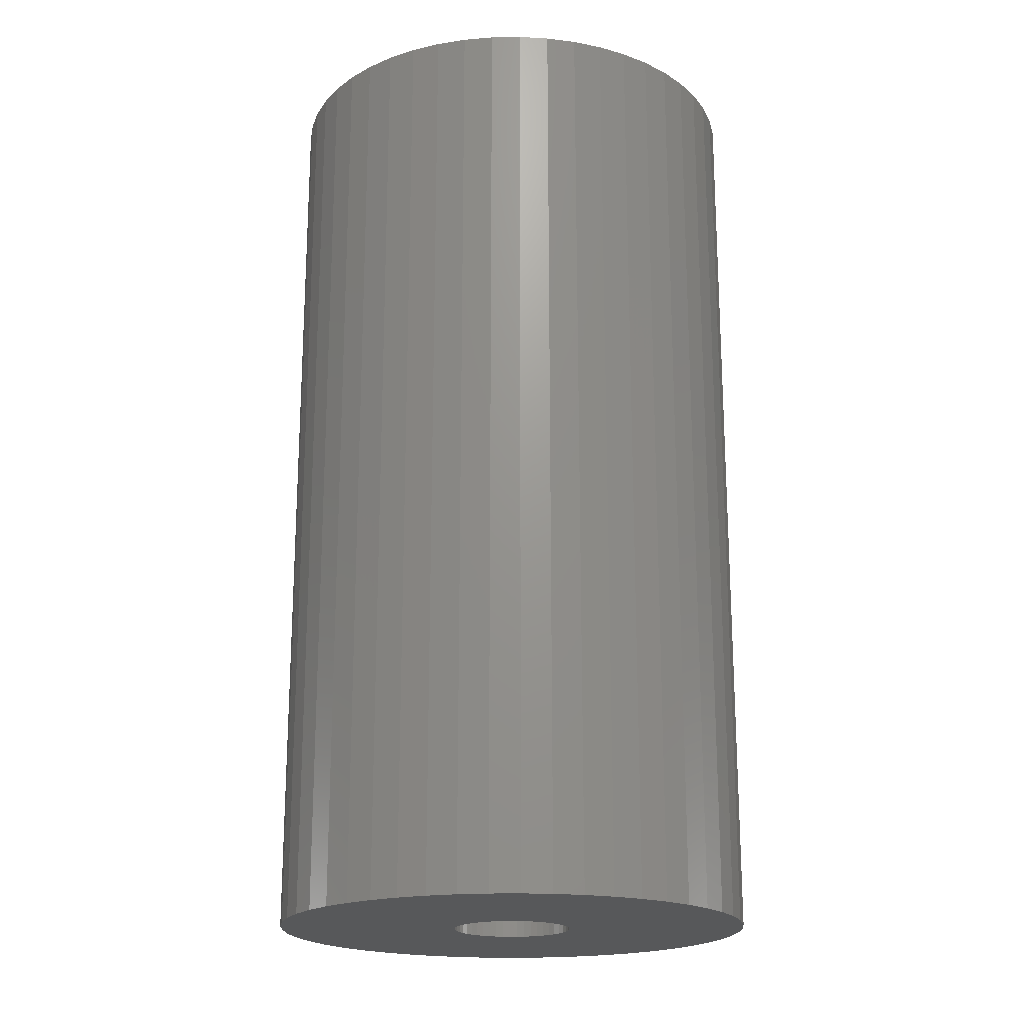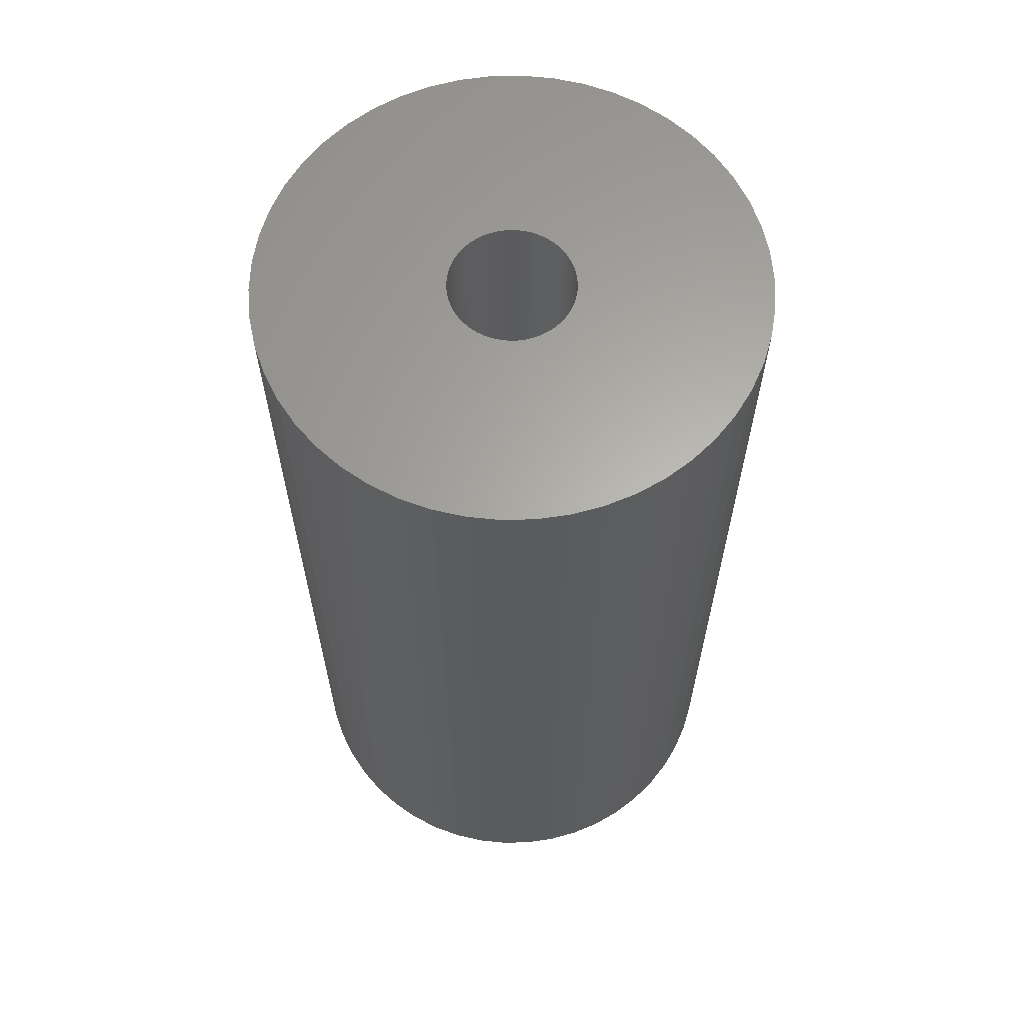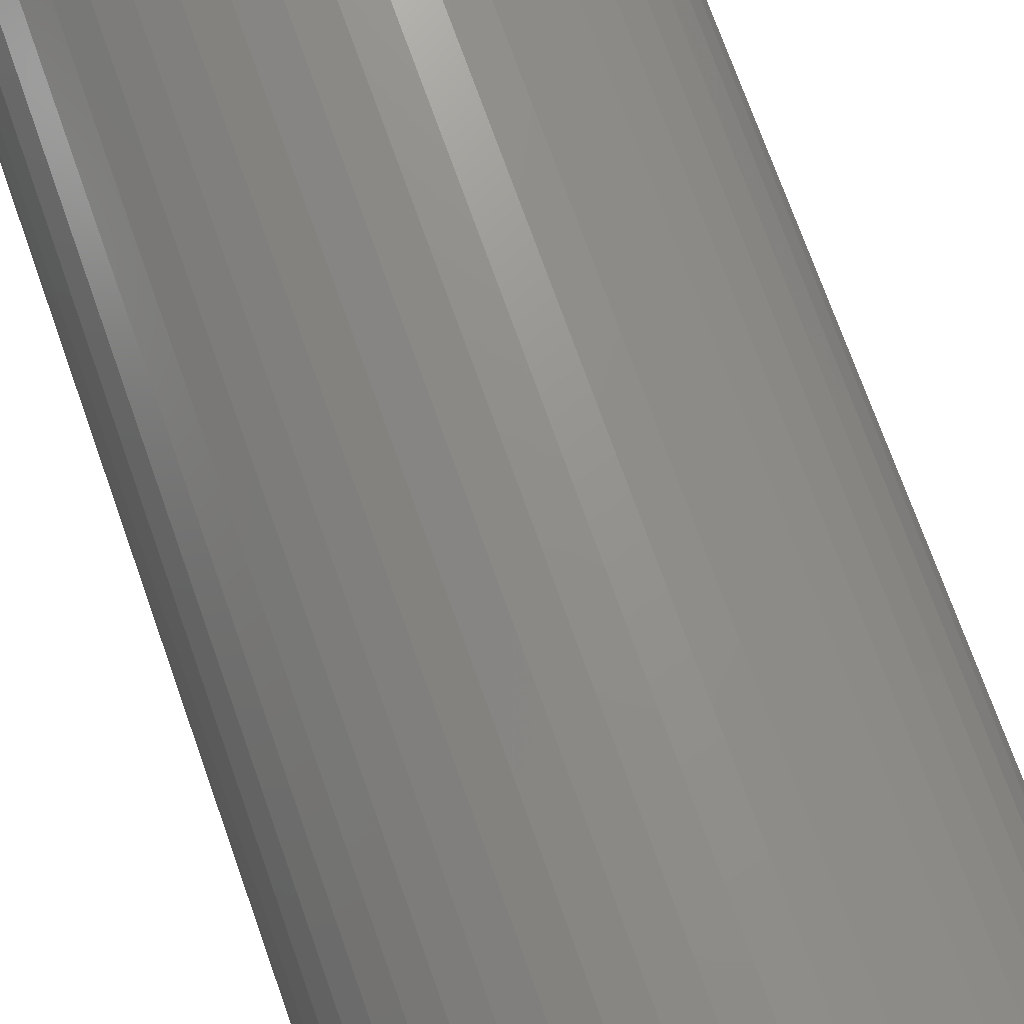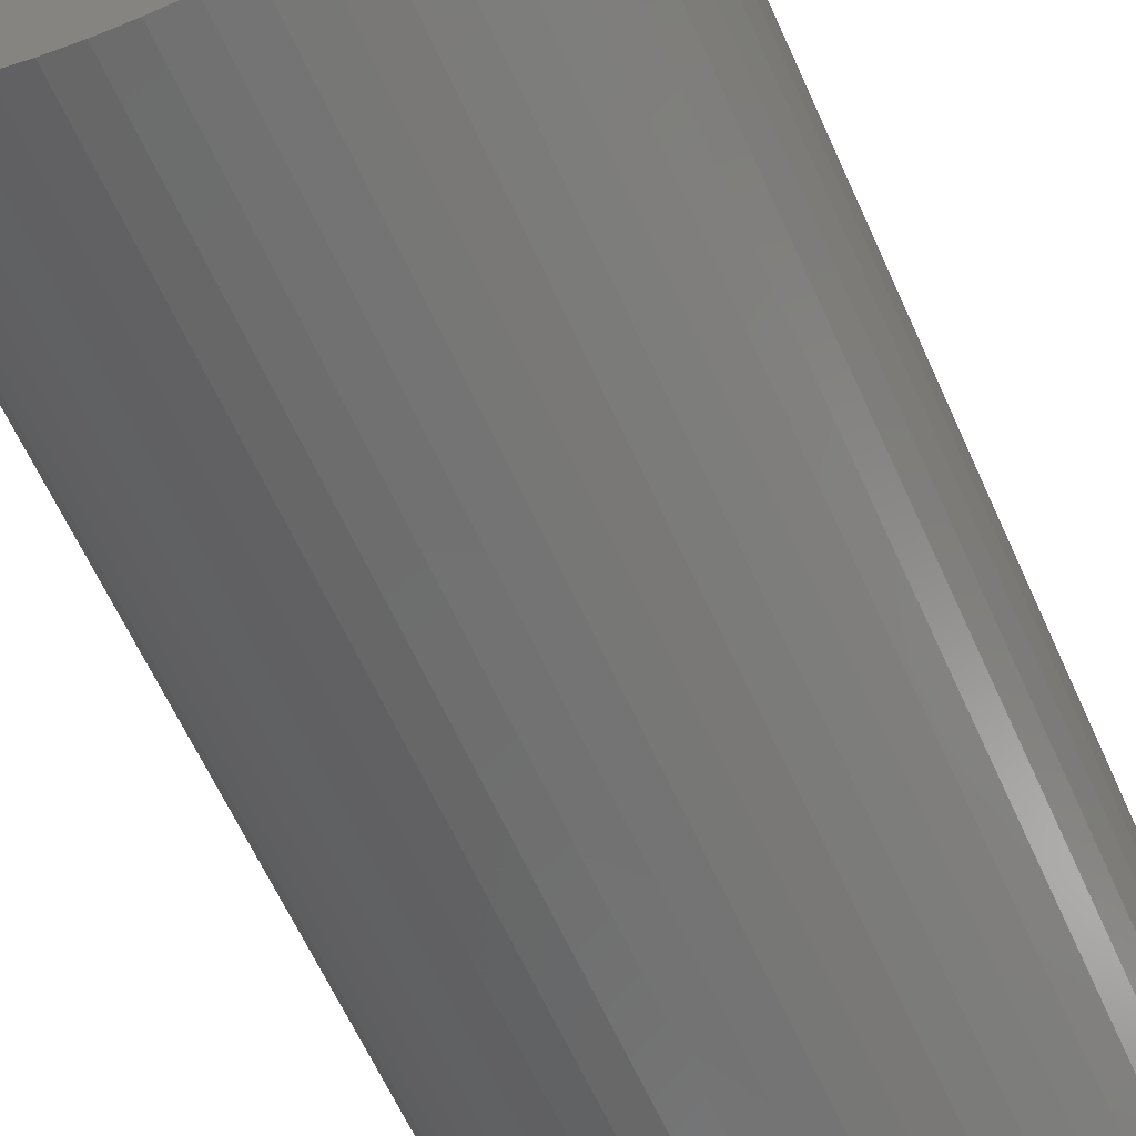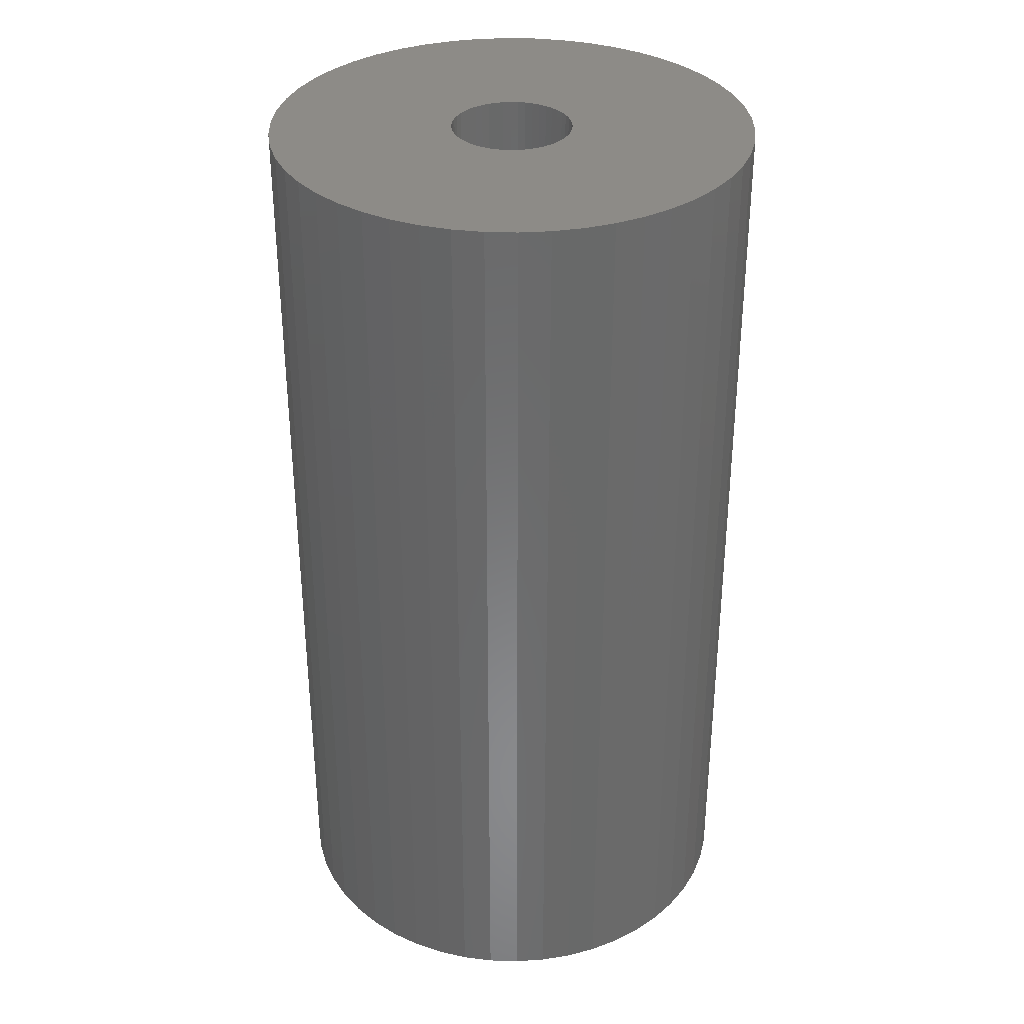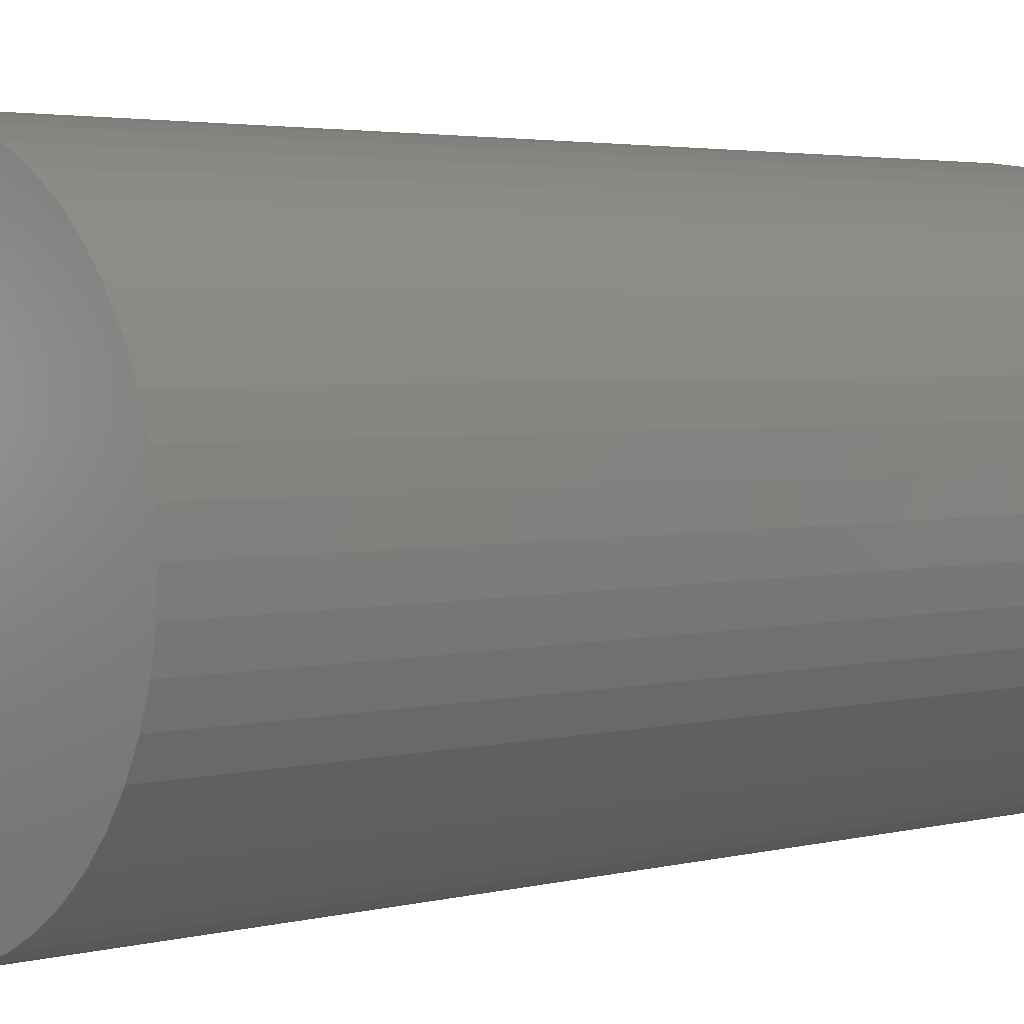
<metadata>
{"format":"stl","ext":"stl","renderer":"f3d","projection":"perspective","resolution":1024,"background":"white","views":[{"elev":-19.7,"azim":-149.6,"up":"+Z"},{"elev":63.3,"azim":-130.9,"up":"+Z"},{"elev":73.5,"azim":-19.6,"up":"+Y"},{"elev":-63.4,"azim":-155.7,"up":"+Y"},{"elev":34.0,"azim":-33.7,"up":"+Z"},{"elev":3.0,"azim":-132.5,"up":"+Y"}]}
</metadata>
<code>
# stl→obj: 200 verts, 400 faces
v 13 0 25
v 12.9 1.629 -25
v 12.9 1.629 25
v 13 0 -25
v -13 0 -25
v -12.9 1.629 25
v -12.9 1.629 -25
v -13 0 25
v 0.8163 12.97 -25
v -0.8163 12.97 25
v 0.8163 12.97 25
v -0.8163 12.97 -25
v -0.8163 -12.97 -25
v 0.8163 -12.97 25
v -0.8163 -12.97 25
v 0.8163 -12.97 -25
v 9.477 -8.899 25
v 10.52 -7.641 -25
v 10.52 -7.641 25
v 9.477 -8.899 -25
v 9.477 8.899 -25
v 8.287 10.02 25
v 9.477 8.899 25
v 8.287 10.02 -25
v -8.287 10.02 -25
v -9.477 8.899 25
v -8.287 10.02 25
v -9.477 8.899 -25
v -4.017 12.36 -25
v -5.535 11.76 25
v -4.017 12.36 25
v -5.535 11.76 -25
v 12.09 4.786 25
v 11.39 6.263 -25
v 11.39 6.263 25
v 12.09 4.786 -25
v 5.535 11.76 -25
v 4.017 12.36 25
v 5.535 11.76 25
v 4.017 12.36 -25
v 6.966 10.98 -25
v 6.966 10.98 25
v -12.09 4.786 -25
v -11.39 6.263 25
v -11.39 6.263 -25
v -12.09 4.786 25
v -10.52 7.641 -25
v -10.52 7.641 25
v 3.25 0 25
v 3.224 0.4073 25
v 12.59 3.233 25
v 12.9 -1.629 25
v 3.148 0.8082 25
v 3.224 -0.4073 25
v 3.022 1.196 25
v 12.59 -3.233 25
v 2.848 1.566 25
v 10.52 7.641 25
v 3.148 -0.8082 25
v 2.629 1.91 25
v 12.09 -4.786 25
v 2.369 2.225 25
v 3.022 -1.196 25
v 2.072 2.504 25
v 11.39 -6.263 25
v 1.741 2.744 25
v 2.848 -1.566 25
v 1.384 2.941 25
v 2.629 -1.91 25
v 1.004 3.091 25
v 2.436 12.77 25
v 0.609 3.192 25
v 0.2041 3.244 25
v -0.2041 3.244 25
v -0.609 3.192 25
v -2.436 12.77 25
v -1.004 3.091 25
v -1.384 2.941 25
v -1.741 2.744 25
v -6.966 10.98 25
v -2.072 2.504 25
v -2.369 2.225 25
v -2.629 1.91 25
v 2.369 -2.225 25
v 8.287 -10.02 25
v 2.072 -2.504 25
v 6.966 -10.98 25
v 1.741 -2.744 25
v 5.535 -11.76 25
v 1.384 -2.941 25
v 4.017 -12.36 25
v 1.004 -3.091 25
v 2.436 -12.77 25
v 0.609 -3.192 25
v 0.2041 -3.244 25
v -0.2041 -3.244 25
v -0.609 -3.192 25
v -2.436 -12.77 25
v -1.004 -3.091 25
v -4.017 -12.36 25
v -1.384 -2.941 25
v -5.535 -11.76 25
v -1.741 -2.744 25
v -6.966 -10.98 25
v -2.072 -2.504 25
v -8.287 -10.02 25
v -2.369 -2.225 25
v -9.477 -8.899 25
v -2.629 -1.91 25
v -10.52 -7.641 25
v -2.848 -1.566 25
v -11.39 -6.263 25
v -3.022 -1.196 25
v -12.09 -4.786 25
v -3.148 -0.8082 25
v -12.59 -3.233 25
v -3.224 -0.4073 25
v -12.9 -1.629 25
v -3.25 0 25
v -2.848 1.566 25
v -3.022 1.196 25
v -3.148 0.8082 25
v -12.59 3.233 25
v -3.224 0.4073 25
v -2.436 12.77 -25
v 3.25 0 -25
v 12.9 -1.629 -25
v 3.224 -0.4073 -25
v 12.59 -3.233 -25
v 3.148 -0.8082 -25
v 12.09 -4.786 -25
v 3.224 0.4073 -25
v 3.022 -1.196 -25
v 11.39 -6.263 -25
v 12.59 3.233 -25
v 2.848 -1.566 -25
v 3.148 0.8082 -25
v 2.629 -1.91 -25
v 2.369 -2.225 -25
v 8.287 -10.02 -25
v 3.022 1.196 -25
v 2.072 -2.504 -25
v 6.966 -10.98 -25
v 1.741 -2.744 -25
v 5.535 -11.76 -25
v 2.848 1.566 -25
v 1.384 -2.941 -25
v 4.017 -12.36 -25
v 10.52 7.641 -25
v 2.629 1.91 -25
v 1.004 -3.091 -25
v 2.436 -12.77 -25
v 0.609 -3.192 -25
v 0.2041 -3.244 -25
v -0.2041 -3.244 -25
v -0.609 -3.192 -25
v -2.436 -12.77 -25
v -1.004 -3.091 -25
v -4.017 -12.36 -25
v -1.384 -2.941 -25
v -5.535 -11.76 -25
v -1.741 -2.744 -25
v -6.966 -10.98 -25
v -2.072 -2.504 -25
v -8.287 -10.02 -25
v -2.369 -2.225 -25
v -9.477 -8.899 -25
v -10.52 -7.641 -25
v -2.629 -1.91 -25
v 2.369 2.225 -25
v 2.072 2.504 -25
v 1.741 2.744 -25
v 1.384 2.941 -25
v 1.004 3.091 -25
v 2.436 12.77 -25
v 0.609 3.192 -25
v 0.2041 3.244 -25
v -0.2041 3.244 -25
v -0.609 3.192 -25
v -1.004 3.091 -25
v -1.384 2.941 -25
v -1.741 2.744 -25
v -6.966 10.98 -25
v -2.072 2.504 -25
v -2.369 2.225 -25
v -2.629 1.91 -25
v -2.848 1.566 -25
v -3.022 1.196 -25
v -3.148 0.8082 -25
v -12.59 3.233 -25
v -3.224 0.4073 -25
v -3.25 0 -25
v -2.848 -1.566 -25
v -11.39 -6.263 -25
v -3.022 -1.196 -25
v -12.09 -4.786 -25
v -3.148 -0.8082 -25
v -12.59 -3.233 -25
v -3.224 -0.4073 -25
v -12.9 -1.629 -25
f 1 2 3
f 2 1 4
f 5 6 7
f 6 5 8
f 9 10 11
f 10 9 12
f 13 14 15
f 14 13 16
f 17 18 19
f 18 17 20
f 21 22 23
f 22 21 24
f 25 26 27
f 26 25 28
f 29 30 31
f 30 29 32
f 33 34 35
f 34 33 36
f 37 38 39
f 38 37 40
f 41 39 42
f 39 41 37
f 43 44 45
f 44 43 46
f 47 26 28
f 26 47 48
f 49 1 3
f 50 3 51
f 1 49 52
f 53 51 33
f 54 52 49
f 55 33 35
f 52 54 56
f 57 35 58
f 59 56 54
f 60 58 23
f 56 59 61
f 62 23 22
f 63 61 59
f 64 22 42
f 61 63 65
f 66 42 39
f 67 65 63
f 68 39 38
f 65 67 19
f 69 19 67
f 3 50 49
f 51 53 50
f 33 55 53
f 35 57 55
f 58 60 57
f 70 38 71
f 23 62 60
f 22 64 62
f 42 66 64
f 39 68 66
f 38 70 68
f 72 71 11
f 71 72 70
f 11 73 72
f 11 74 73
f 10 74 11
f 74 10 75
f 76 75 10
f 75 76 77
f 31 77 76
f 77 31 78
f 30 78 31
f 78 30 79
f 80 79 30
f 79 80 81
f 27 81 80
f 81 27 82
f 26 82 27
f 48 83 26
f 82 26 83
f 19 69 17
f 84 17 69
f 17 84 85
f 86 85 84
f 85 86 87
f 88 87 86
f 87 88 89
f 90 89 88
f 89 90 91
f 92 91 90
f 91 92 93
f 94 93 92
f 93 94 14
f 95 14 94
f 96 14 95
f 15 96 97
f 96 15 14
f 98 97 99
f 100 99 101
f 102 101 103
f 104 103 105
f 106 105 107
f 97 98 15
f 108 107 109
f 110 109 111
f 112 111 113
f 114 113 115
f 116 115 117
f 99 100 98
f 118 117 119
f 83 48 120
f 44 120 48
f 101 102 100
f 120 44 121
f 103 104 102
f 46 121 44
f 105 106 104
f 121 46 122
f 107 108 106
f 123 122 46
f 109 110 108
f 122 123 124
f 111 112 110
f 6 124 123
f 113 114 112
f 124 6 119
f 115 116 114
f 8 119 6
f 117 118 116
f 119 8 118
f 125 31 76
f 31 125 29
f 126 4 127
f 128 127 129
f 4 126 2
f 130 129 131
f 132 2 126
f 133 131 134
f 2 132 135
f 136 134 18
f 137 135 132
f 138 18 20
f 135 137 36
f 139 20 140
f 141 36 137
f 142 140 143
f 36 141 34
f 144 143 145
f 146 34 141
f 147 145 148
f 34 146 149
f 150 149 146
f 127 128 126
f 129 130 128
f 131 133 130
f 134 136 133
f 18 138 136
f 151 148 152
f 20 139 138
f 140 142 139
f 143 144 142
f 145 147 144
f 148 151 147
f 153 152 16
f 152 153 151
f 16 154 153
f 16 155 154
f 13 155 16
f 155 13 156
f 157 156 13
f 156 157 158
f 159 158 157
f 158 159 160
f 161 160 159
f 160 161 162
f 163 162 161
f 162 163 164
f 165 164 163
f 164 165 166
f 167 166 165
f 168 169 167
f 166 167 169
f 149 150 21
f 170 21 150
f 21 170 24
f 171 24 170
f 24 171 41
f 172 41 171
f 41 172 37
f 173 37 172
f 37 173 40
f 174 40 173
f 40 174 175
f 176 175 174
f 175 176 9
f 177 9 176
f 178 9 177
f 12 178 179
f 178 12 9
f 125 179 180
f 29 180 181
f 32 181 182
f 183 182 184
f 25 184 185
f 179 125 12
f 28 185 186
f 47 186 187
f 45 187 188
f 43 188 189
f 190 189 191
f 180 29 125
f 7 191 192
f 169 168 193
f 194 193 168
f 181 32 29
f 193 194 195
f 182 183 32
f 196 195 194
f 184 25 183
f 195 196 197
f 185 28 25
f 198 197 196
f 186 47 28
f 197 198 199
f 187 45 47
f 200 199 198
f 188 43 45
f 199 200 192
f 189 190 43
f 5 192 200
f 191 7 190
f 192 5 7
f 16 93 14
f 93 16 152
f 51 36 33
f 36 51 135
f 3 135 51
f 135 3 2
f 58 21 23
f 21 58 149
f 35 149 58
f 149 35 34
f 40 71 38
f 71 40 175
f 175 11 71
f 11 175 9
f 24 42 22
f 42 24 41
f 45 48 47
f 48 45 44
f 190 46 43
f 46 190 123
f 7 123 190
f 123 7 6
f 32 80 30
f 80 32 183
f 183 27 80
f 27 183 25
f 12 76 10
f 76 12 125
f 52 4 1
f 4 52 127
f 194 114 196
f 114 194 112
f 145 87 89
f 87 145 143
f 61 129 56
f 129 61 131
f 198 118 200
f 118 198 116
f 200 8 5
f 8 200 118
f 196 116 198
f 116 196 114
f 140 17 85
f 17 140 20
f 148 89 91
f 89 148 145
f 152 91 93
f 91 152 148
f 19 134 65
f 134 19 18
f 56 127 52
f 127 56 129
f 161 100 102
f 100 161 159
f 159 98 100
f 98 159 157
f 167 110 168
f 110 167 108
f 167 106 108
f 106 167 165
f 143 85 87
f 85 143 140
f 65 131 61
f 131 65 134
f 157 15 98
f 15 157 13
f 168 112 194
f 112 168 110
f 163 102 104
f 102 163 161
f 165 104 106
f 104 165 163
f 141 57 146
f 57 141 55
f 122 188 121
f 188 122 189
f 146 60 150
f 60 146 57
f 176 70 72
f 70 176 174
f 174 68 70
f 68 174 173
f 181 77 78
f 77 181 180
f 121 187 120
f 187 121 188
f 130 54 128
f 54 130 59
f 172 64 66
f 64 172 171
f 83 185 82
f 185 83 186
f 182 78 79
f 78 182 181
f 179 74 75
f 74 179 178
f 126 50 132
f 50 126 49
f 133 59 130
f 59 133 63
f 142 88 86
f 88 142 144
f 137 55 141
f 55 137 53
f 171 62 64
f 62 171 170
f 150 62 170
f 62 150 60
f 178 73 74
f 73 178 177
f 173 66 68
f 66 173 172
f 119 191 124
f 191 119 192
f 120 186 83
f 186 120 187
f 180 75 77
f 75 180 179
f 184 79 81
f 79 184 182
f 185 81 82
f 81 185 184
f 128 49 126
f 49 128 54
f 138 67 136
f 67 138 69
f 111 195 113
f 195 111 193
f 153 95 94
f 95 153 154
f 139 86 84
f 86 139 142
f 132 53 137
f 53 132 50
f 177 72 73
f 72 177 176
f 124 189 122
f 189 124 191
f 136 63 133
f 63 136 67
f 156 99 97
f 99 156 158
f 155 97 96
f 97 155 156
f 117 192 119
f 192 117 199
f 113 197 115
f 197 113 195
f 151 94 92
f 94 151 153
f 144 90 88
f 90 144 147
f 147 92 90
f 92 147 151
f 139 69 138
f 69 139 84
f 162 105 103
f 105 162 164
f 154 96 95
f 96 154 155
f 107 169 109
f 169 107 166
f 164 107 105
f 107 164 166
f 115 199 117
f 199 115 197
f 160 103 101
f 103 160 162
f 109 193 111
f 193 109 169
f 158 101 99
f 101 158 160

</code>
